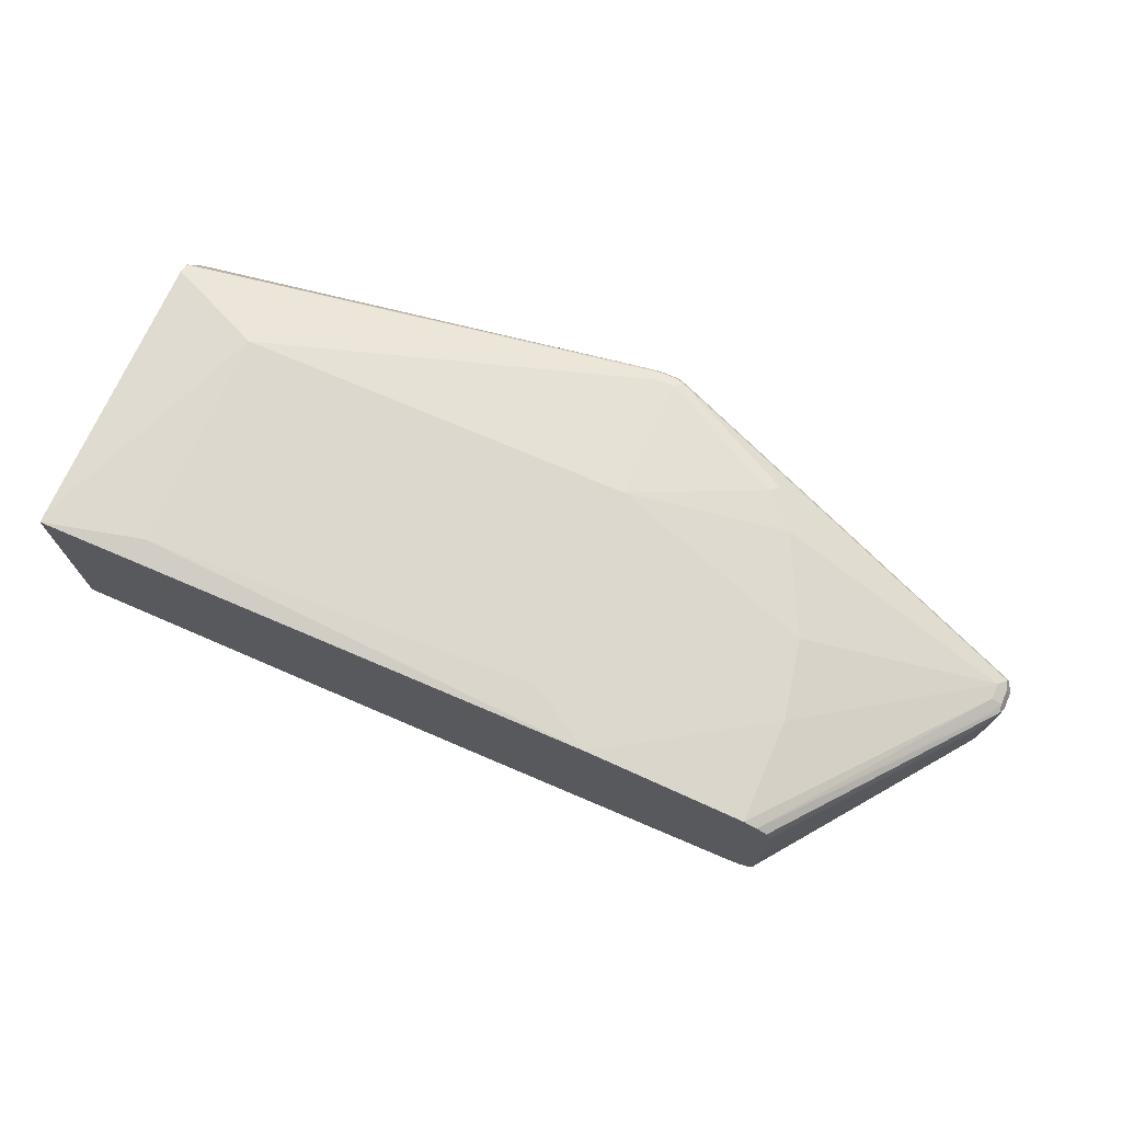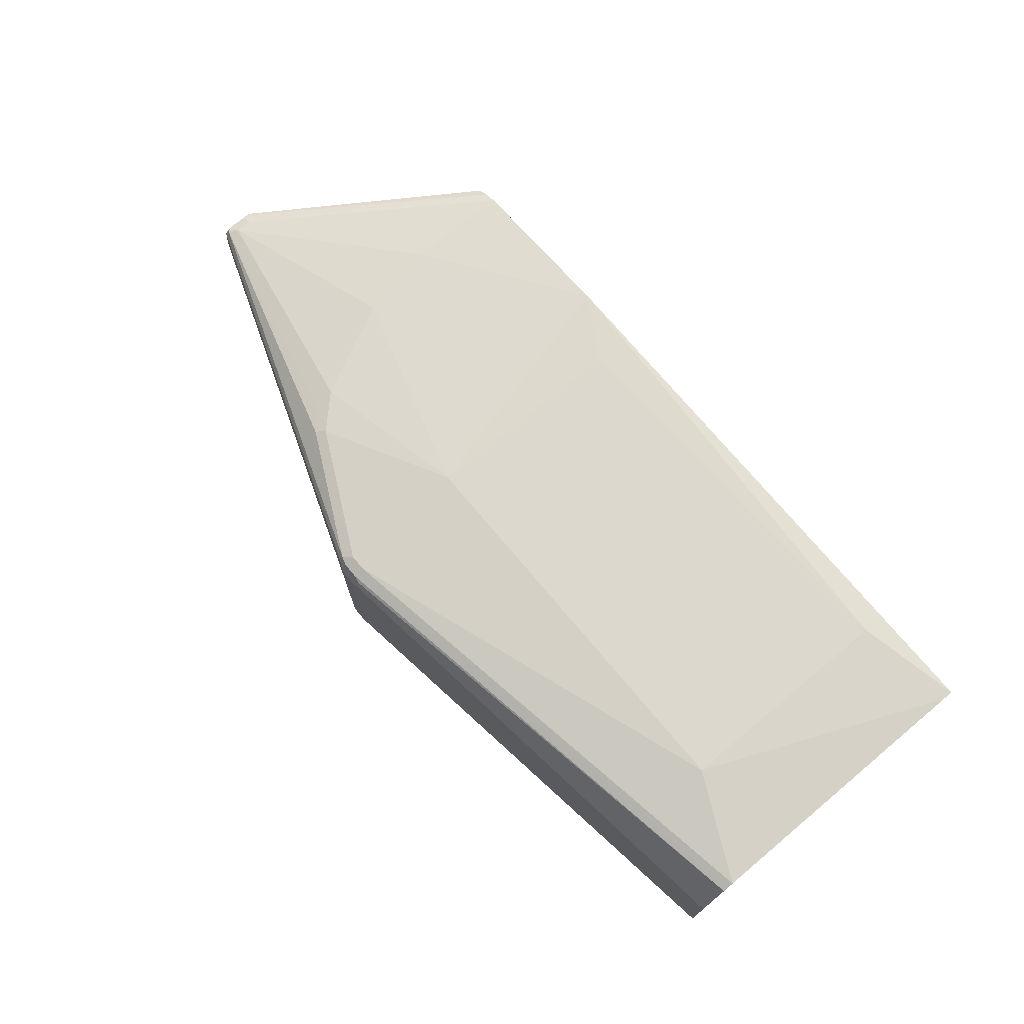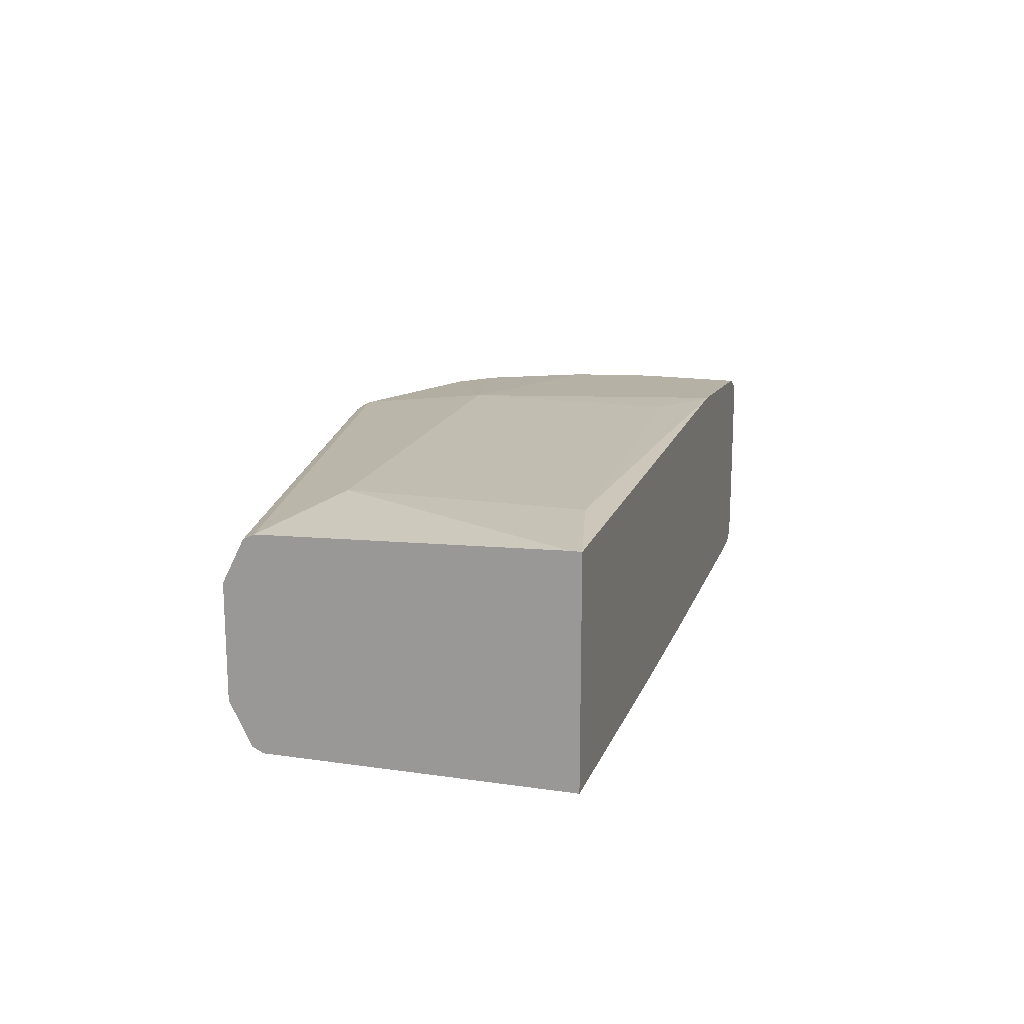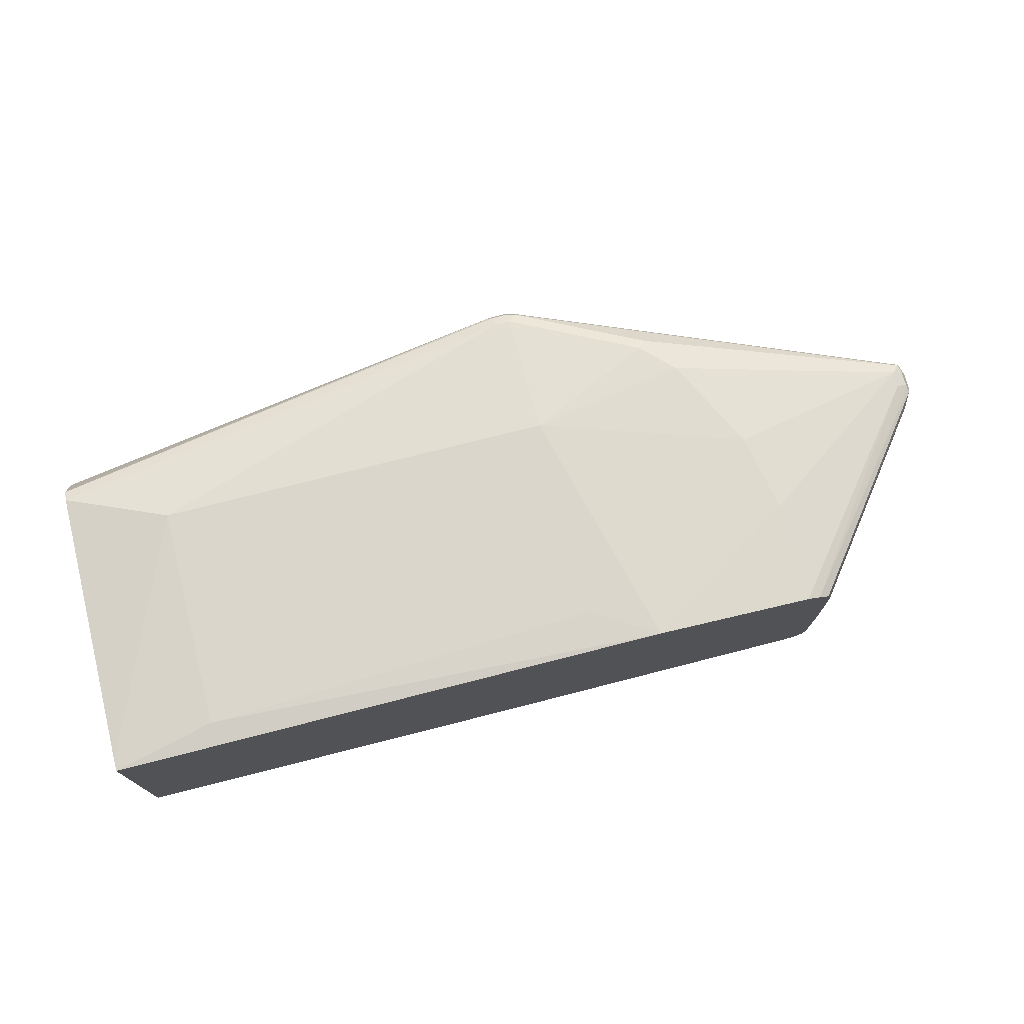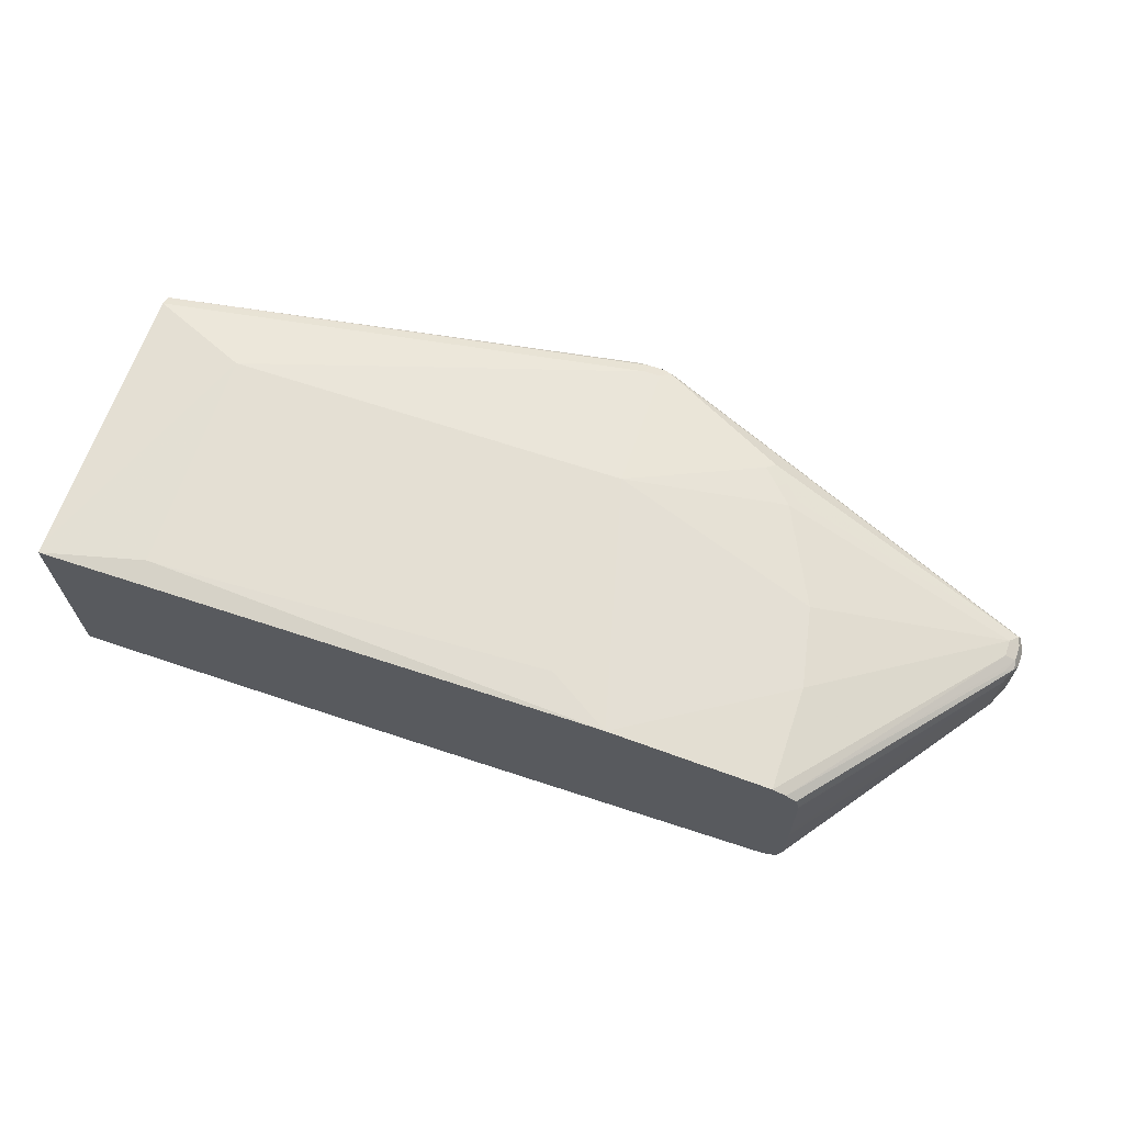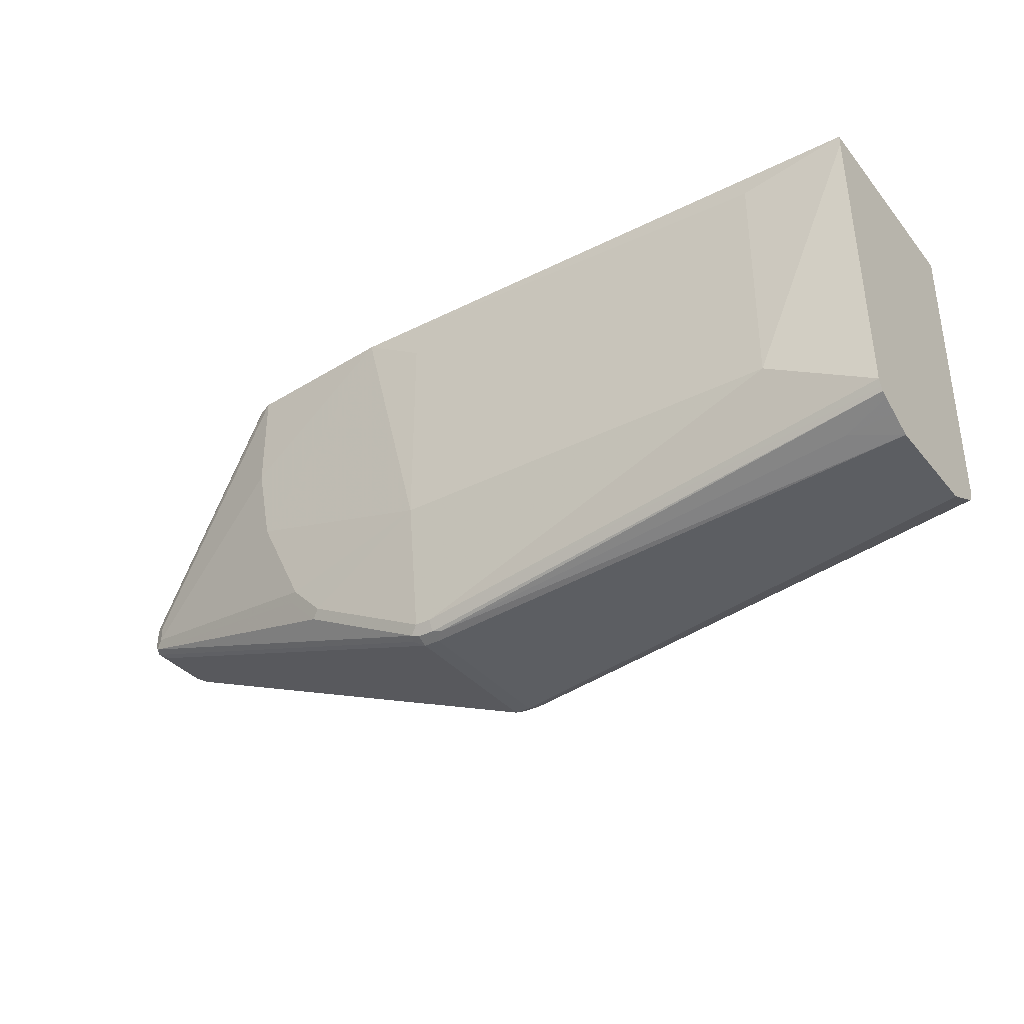
<metadata>
{"format":"obj","ext":"obj","renderer":"f3d","projection":"perspective","resolution":1024,"background":"white","views":[{"elev":72.1,"azim":23.3,"up":"+Y"},{"elev":72.5,"azim":-129.8,"up":"+Y"},{"elev":16.8,"azim":-73.6,"up":"+Y"},{"elev":74.0,"azim":-14.3,"up":"+Y"},{"elev":66.6,"azim":18.5,"up":"+Y"},{"elev":-35.5,"azim":-146.1,"up":"+Z"}]}
</metadata>
<code>
v 0.2047 0.06343 -0.3177
v 0.2652 0.06631 -0.3315
v 0.2047 0.06343 -0.3237
v 0.2047 -0.06629 -0.3177
v 0.5399 0.06561 -0.3177
v 0.2747 0.06631 -0.3315
v 0.2652 0.06631 -0.4641
v 0.2047 0.05682 -0.4925
v 0.2047 -0.06629 -0.4925
v 0.2652 -0.07578 -0.341
v 0.3622 -0.06849 -0.3177
v 0.6346 0.05682 -0.3177
v 0.6346 0.05682 -0.3789
v 0.6251 0.05682 -0.4263
v 0.502 0.06631 -0.4641
v 0.502 0.06631 -0.341
v 0.4925 0.05682 -0.5399
v 0.2047 0.05491 -0.4964
v 0.2652 -0.07578 -0.4641
v 0.2047 -0.06343 -0.4983
v 0.4799 -0.06314 -0.5273
v 0.483 -0.06629 -0.521
v 0.5114 -0.07578 -0.341
v 0.4598 -0.06849 -0.3177
v 0.6424 0.05348 -0.3177
v 0.7388 0.02841 -0.4452
v 0.7388 0.02841 -0.4546
v 0.5967 0.05682 -0.4831
v 0.5872 0.05682 -0.4925
v 0.5778 0.05682 -0.502
v 0.502 0.05682 -0.5399
v 0.5067 0.05446 -0.5446
v 0.4925 0.05366 -0.5462
v 0.2047 0.05366 -0.4989
v 0.5114 -0.07578 -0.4641
v 0.2047 -0.06314 -0.4989
v 0.4894 -0.05366 -0.5462
v 0.4925 -0.05682 -0.5399
v 0.5114 -0.06629 -0.521
v 0.6346 -0.06629 -0.3177
v 0.6486 0.04946 -0.3177
v 0.7459 0.02368 -0.4404
v 0.74 0.02604 -0.4357
v 0.7451 0.02525 -0.4452
v 0.7451 0.02525 -0.4546
v 0.7435 0.02604 -0.4594
v 0.6014 0.05446 -0.4878
v 0.592 0.05446 -0.4973
v 0.5825 0.05446 -0.5067
v 0.5083 0.05051 -0.5462
v 0.502 0.04735 -0.5494
v 0.502 0.05366 -0.5462
v 0.7451 0.02209 -0.461
v 0.4878 0.05209 -0.547
v 0.2321 0.04262 -0.5091
v 0.2047 0.04984 -0.5008
v 0.5872 -0.06629 -0.4925
v 0.5967 -0.06629 -0.4831
v 0.6156 -0.06629 -0.4452
v 0.6251 -0.06629 -0.4168
v 0.6346 -0.06629 -0.3694
v 0.2047 -0.06258 -0.4991
v 0.4925 -0.04735 -0.5494
v 0.4988 -0.05366 -0.5462
v 0.2047 -0.05051 -0.5052
v 0.2047 -0.03788 -0.5115
v 0.502 -0.05682 -0.5399
v 0.5809 -0.05998 -0.5052
v 0.643 -0.06528 -0.3177
v 0.6506 0.0425 -0.3177
v 0.742 0.01894 -0.4326
v 0.742 -0.01894 -0.4326
v 0.7451 -0.01894 -0.4389
v 0.7483 -0.01894 -0.4452
v 0.7483 0.01894 -0.4452
v 0.7483 0.01894 -0.4546
v 0.502 -0.04735 -0.5494
v 0.4925 0.04735 -0.5494
v 0.7388 0.01894 -0.4641
v 0.7451 -0.01578 -0.461
v 0.2047 0.02841 -0.5115
v 0.2047 0.04103 -0.5052
v 0.5952 -0.06472 -0.491
v 0.7388 -0.02841 -0.4546
v 0.5067 -0.05209 -0.5446
v 0.5888 -0.05841 -0.5036
v 0.5999 -0.05998 -0.4957
v 0.7388 -0.02841 -0.4452
v 0.7451 -0.02525 -0.442
v 0.6487 -0.06149 -0.3177
v 0.651 0.04042 -0.3177
v 0.6516 -0.007546 -0.3177
v 0.7435 -0.02368 -0.4381
v 0.6516 -0.01456 -0.3177
v 0.651 -0.05429 -0.3177
v 0.7483 -0.01894 -0.4546
v 0.7388 -0.01894 -0.4641
v 0.7435 -0.02368 -0.4594
v 0.7451 -0.02525 -0.4515
f 42 76 45
f 46 48 47
f 42 75 76
f 42 45 44
f 42 44 43
f 42 71 72
f 45 53 46
f 45 76 53
f 46 49 48
f 51 79 97
f 51 77 63
f 51 63 78
f 51 78 54
f 51 54 52
f 51 53 79
f 51 97 77
f 53 76 96
f 53 96 80
f 42 74 75
f 53 80 97
f 50 53 51
f 42 73 74
f 35 58 59
f 41 71 42
f 53 97 79
f 33 52 54
f 33 54 34
f 34 55 56
f 34 54 55
f 35 39 57
f 35 57 58
f 35 59 60
f 35 60 61
f 36 62 37
f 37 63 77
f 37 77 64
f 37 64 67
f 37 67 38
f 37 62 65
f 37 65 66
f 37 66 63
f 39 67 68
f 39 68 57
f 40 61 69
f 41 70 71
f 42 72 73
f 54 78 81
f 77 97 98
f 55 81 82
f 72 94 95
f 72 95 90
f 72 90 93
f 73 89 74
f 74 96 76
f 74 76 75
f 74 89 99
f 74 99 96
f 77 98 85
f 80 96 98
f 80 98 97
f 83 87 98
f 83 98 84
f 84 98 99
f 84 99 89
f 84 89 88
f 85 98 86
f 86 98 87
f 89 93 90
f 96 99 98
f 32 53 50
f 72 89 73
f 54 81 55
f 72 93 89
f 71 92 94
f 55 82 56
f 57 83 58
f 57 68 83
f 58 83 84
f 58 84 59
f 59 84 60
f 60 84 61
f 61 84 69
f 63 66 81
f 63 81 78
f 64 77 85
f 64 85 68
f 64 68 67
f 68 85 86
f 68 86 87
f 68 87 83
f 69 84 88
f 69 88 89
f 69 89 90
f 70 91 71
f 71 91 92
f 71 94 72
f 32 46 53
f 14 28 15
f 32 52 33
f 1 41 25
f 1 25 12
f 1 12 5
f 1 5 2
f 2 6 16
f 2 16 15
f 2 15 7
f 2 5 6
f 3 7 8
f 1 70 41
f 4 9 19
f 4 10 11
f 5 12 13
f 5 13 14
f 5 14 15
f 5 15 16
f 5 16 6
f 7 15 31
f 7 31 17
f 7 17 8
f 4 19 10
f 1 91 70
f 1 92 91
f 1 95 94
f 1 2 7
f 1 7 3
f 1 3 8
f 1 8 18
f 1 18 34
f 1 34 56
f 1 56 82
f 1 82 81
f 1 81 66
f 1 66 65
f 1 65 62
f 1 62 36
f 1 36 20
f 1 20 9
f 1 9 4
f 1 4 11
f 1 11 24
f 1 24 40
f 1 40 69
f 1 69 90
f 1 90 95
f 8 17 18
f 9 20 21
f 1 94 92
f 9 22 19
f 23 35 61
f 23 61 40
f 23 40 24
f 25 41 42
f 25 42 43
f 25 43 44
f 25 44 26
f 26 44 45
f 27 45 46
f 22 67 39
f 27 46 47
f 28 47 48
f 28 48 29
f 29 48 49
f 29 49 30
f 30 49 32
f 30 32 31
f 32 50 51
f 32 51 52
f 9 21 22
f 27 47 28
f 22 38 67
f 26 45 27
f 12 27 13
f 10 19 35
f 21 38 22
f 10 35 23
f 10 23 24
f 10 24 11
f 12 25 26
f 12 26 27
f 13 27 14
f 32 49 46
f 14 27 28
f 15 29 30
f 15 28 29
f 15 30 31
f 17 31 32
f 17 32 33
f 17 33 18
f 18 33 34
f 19 22 39
f 19 39 35
f 20 36 37
f 20 37 21
f 21 37 38

</code>
